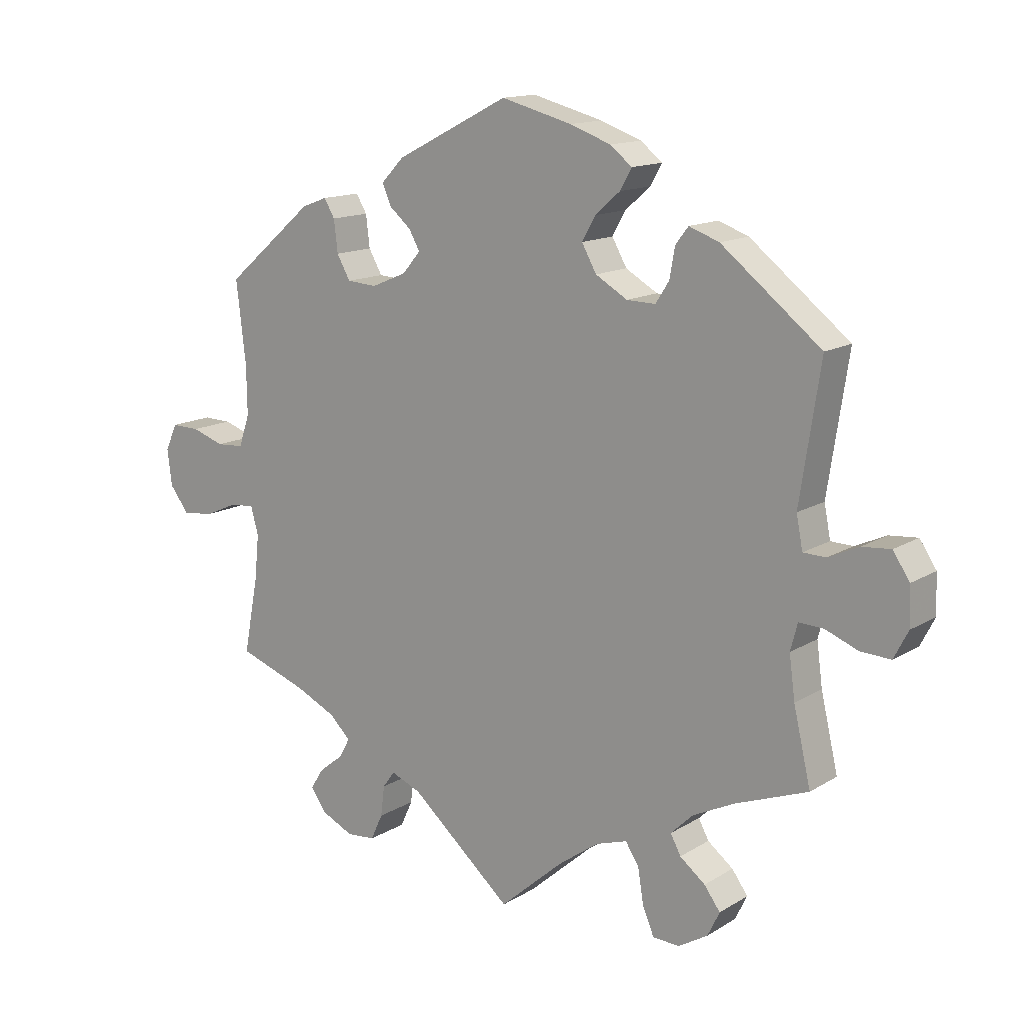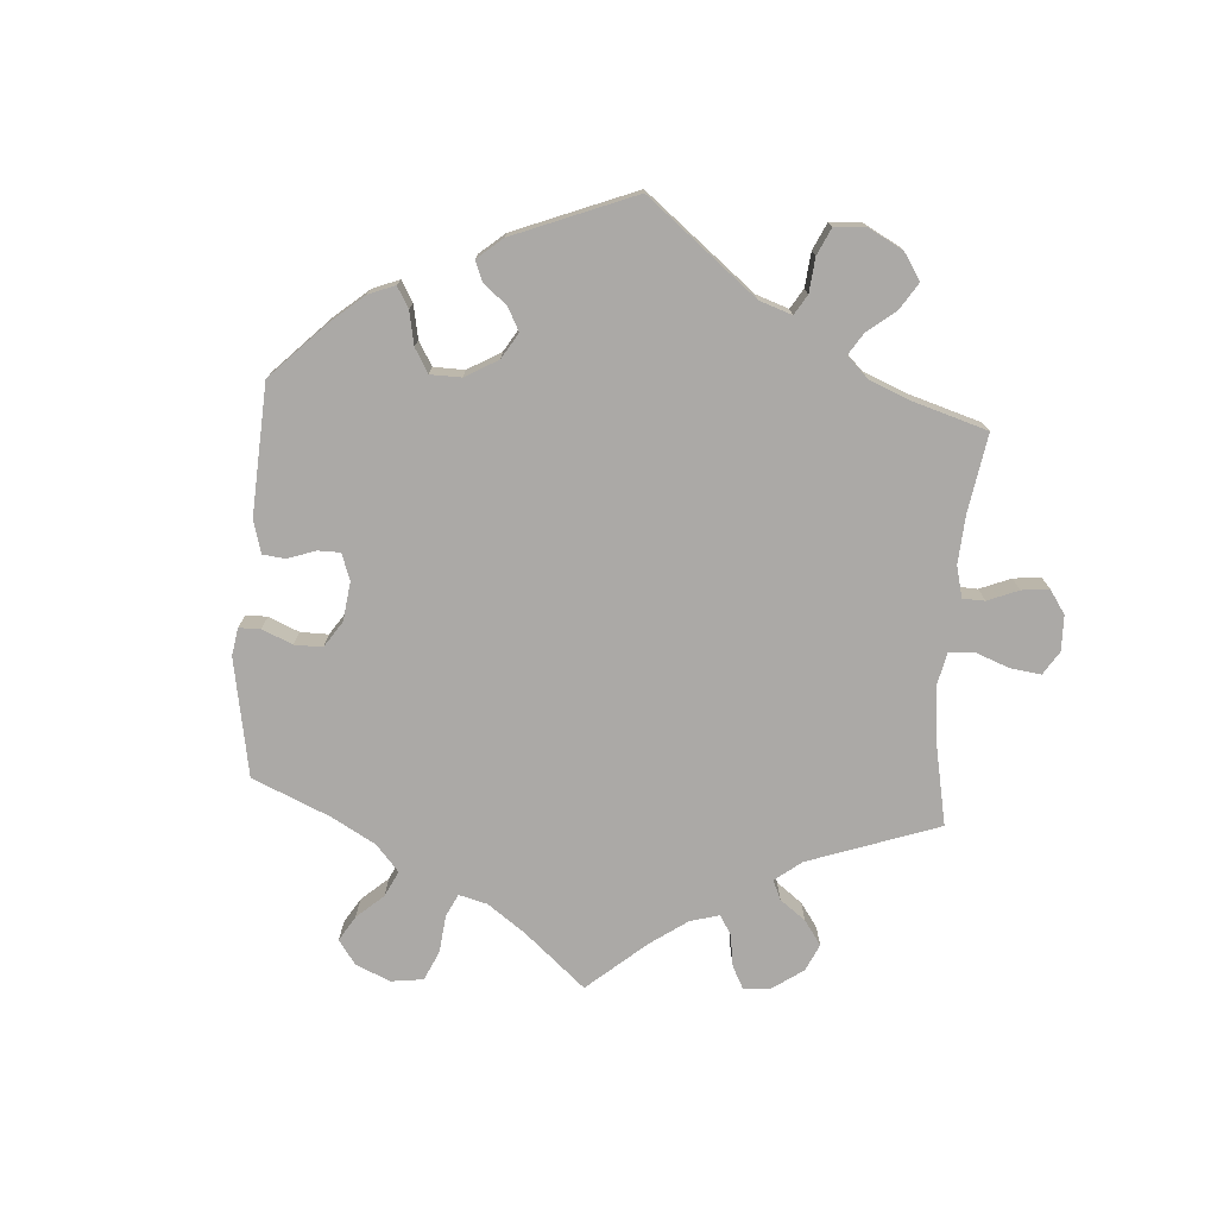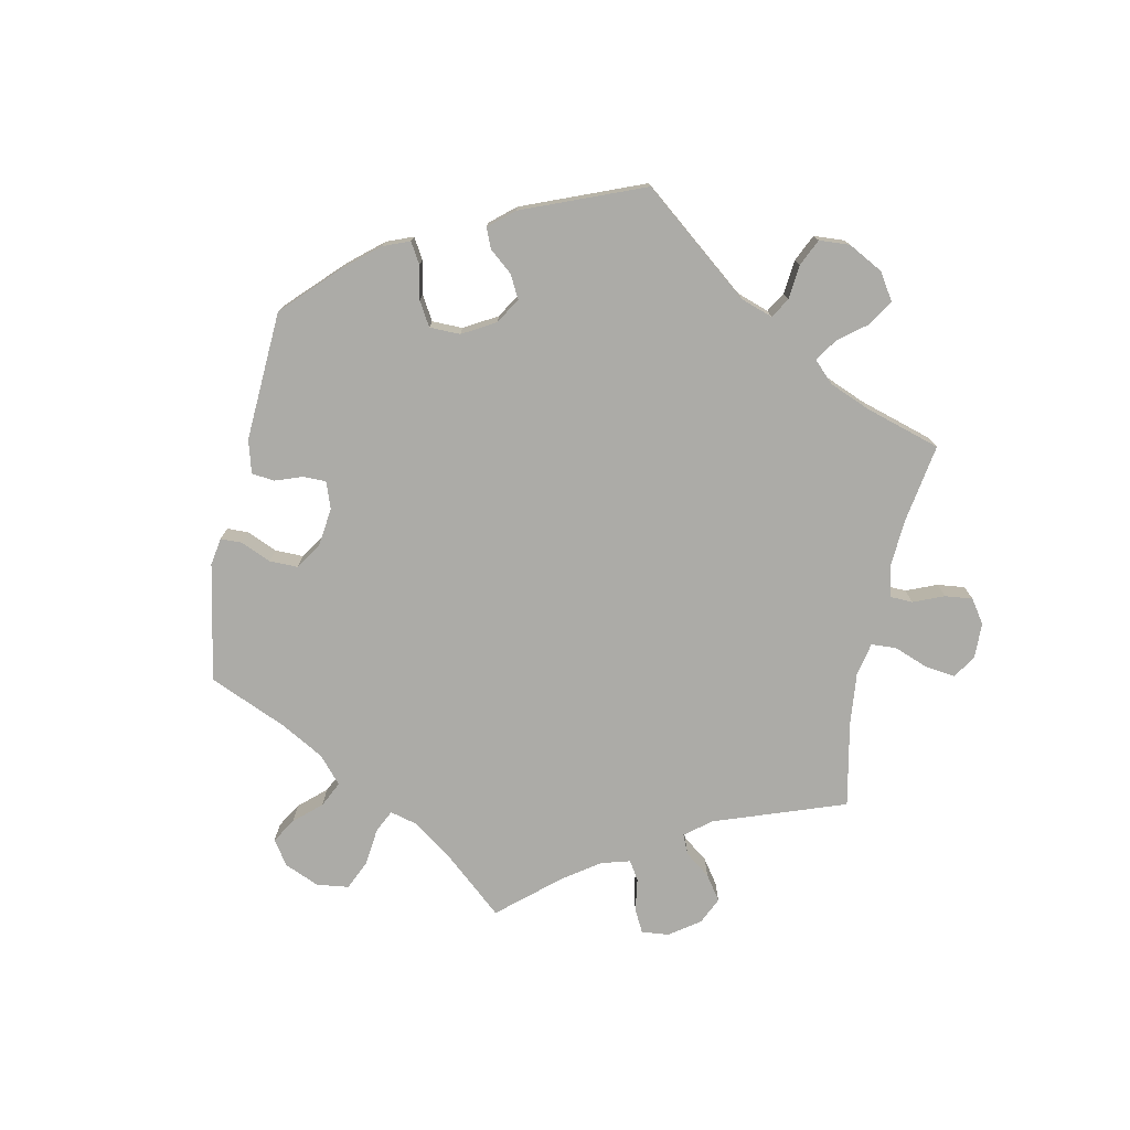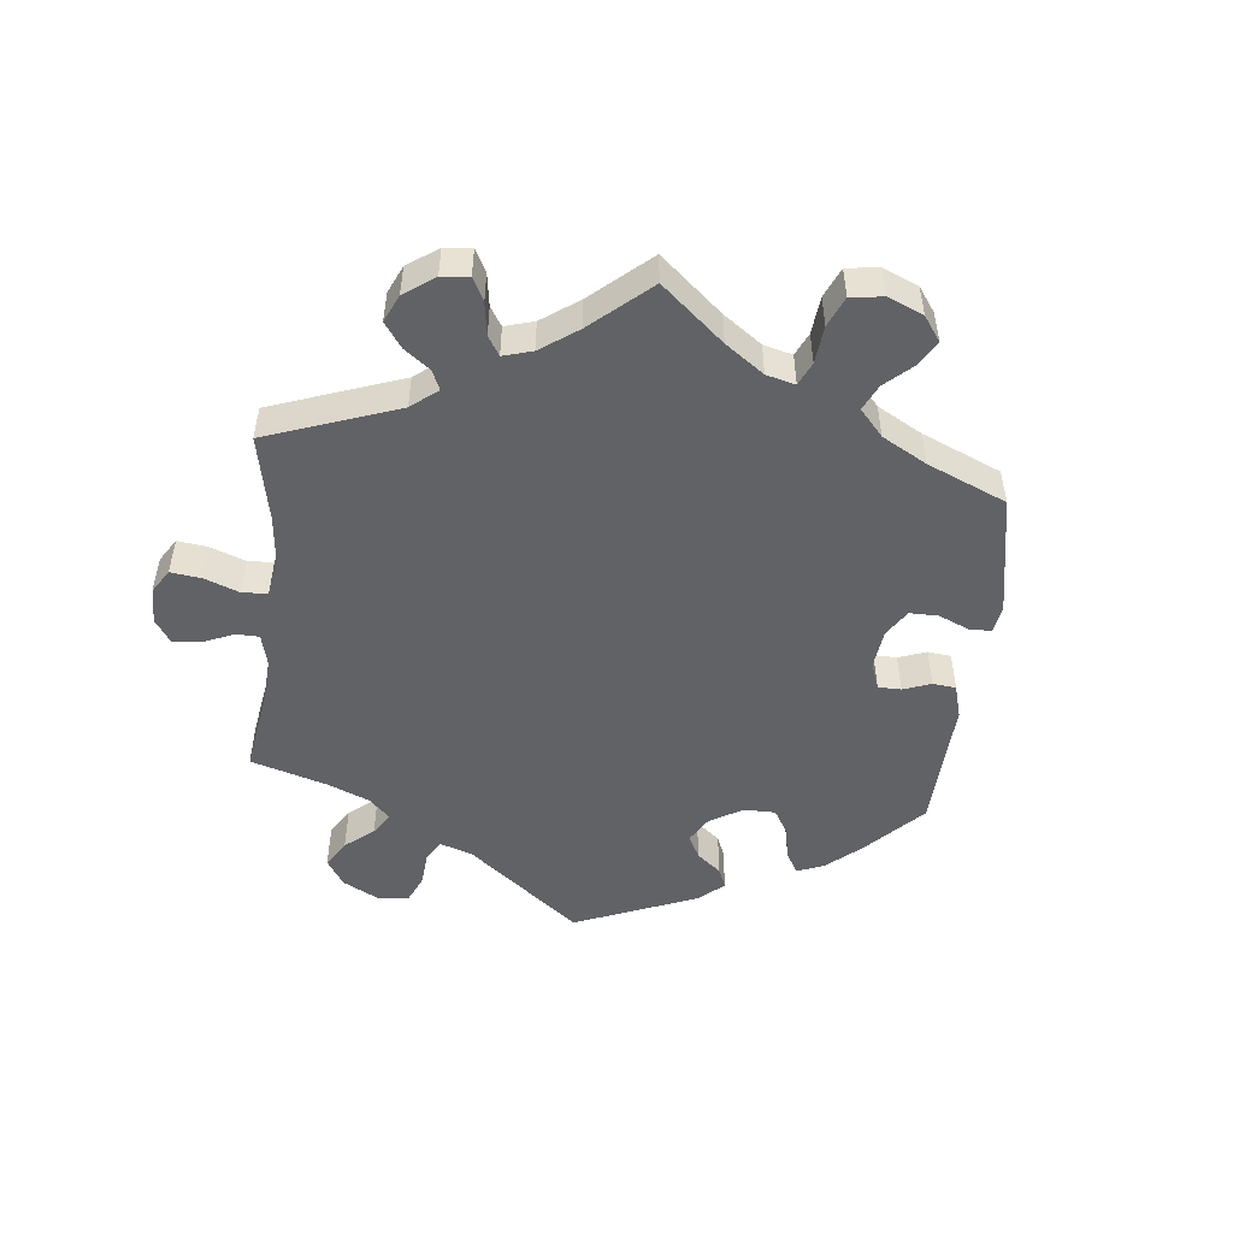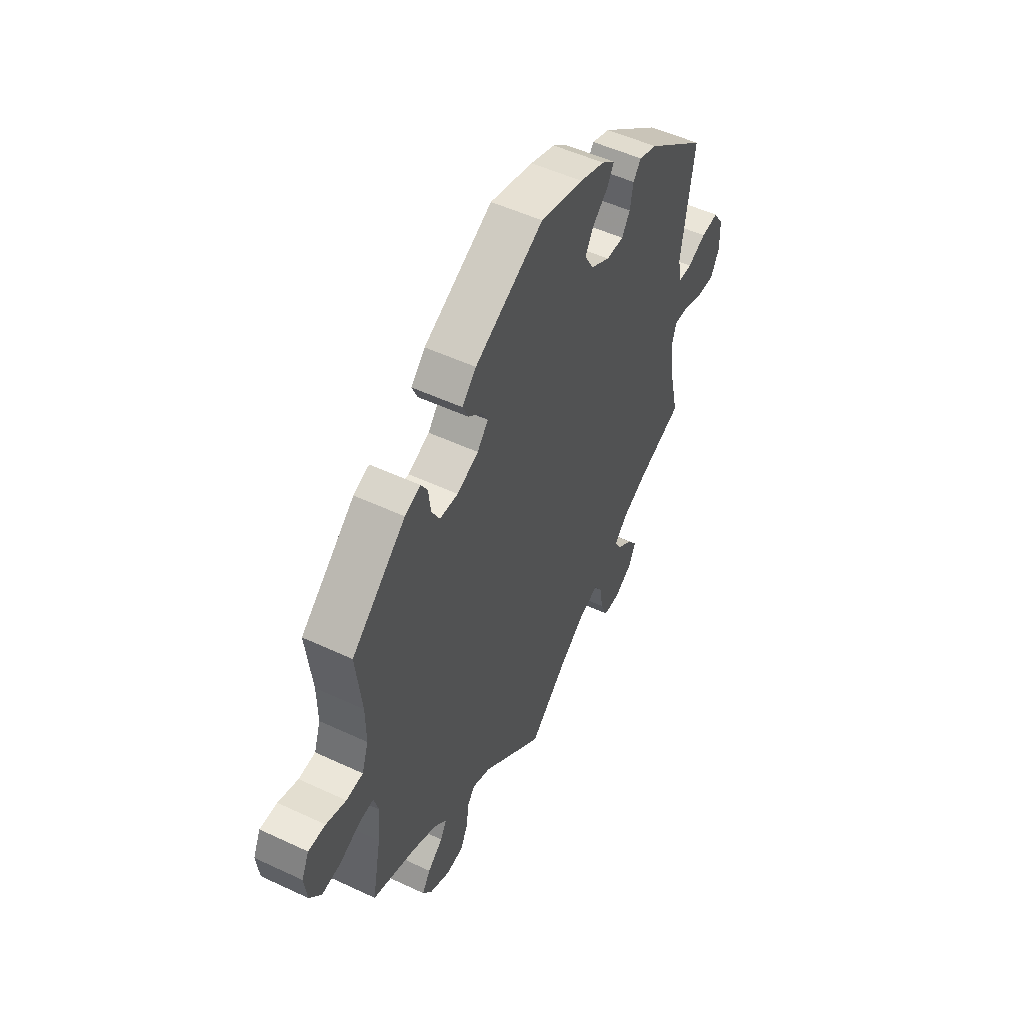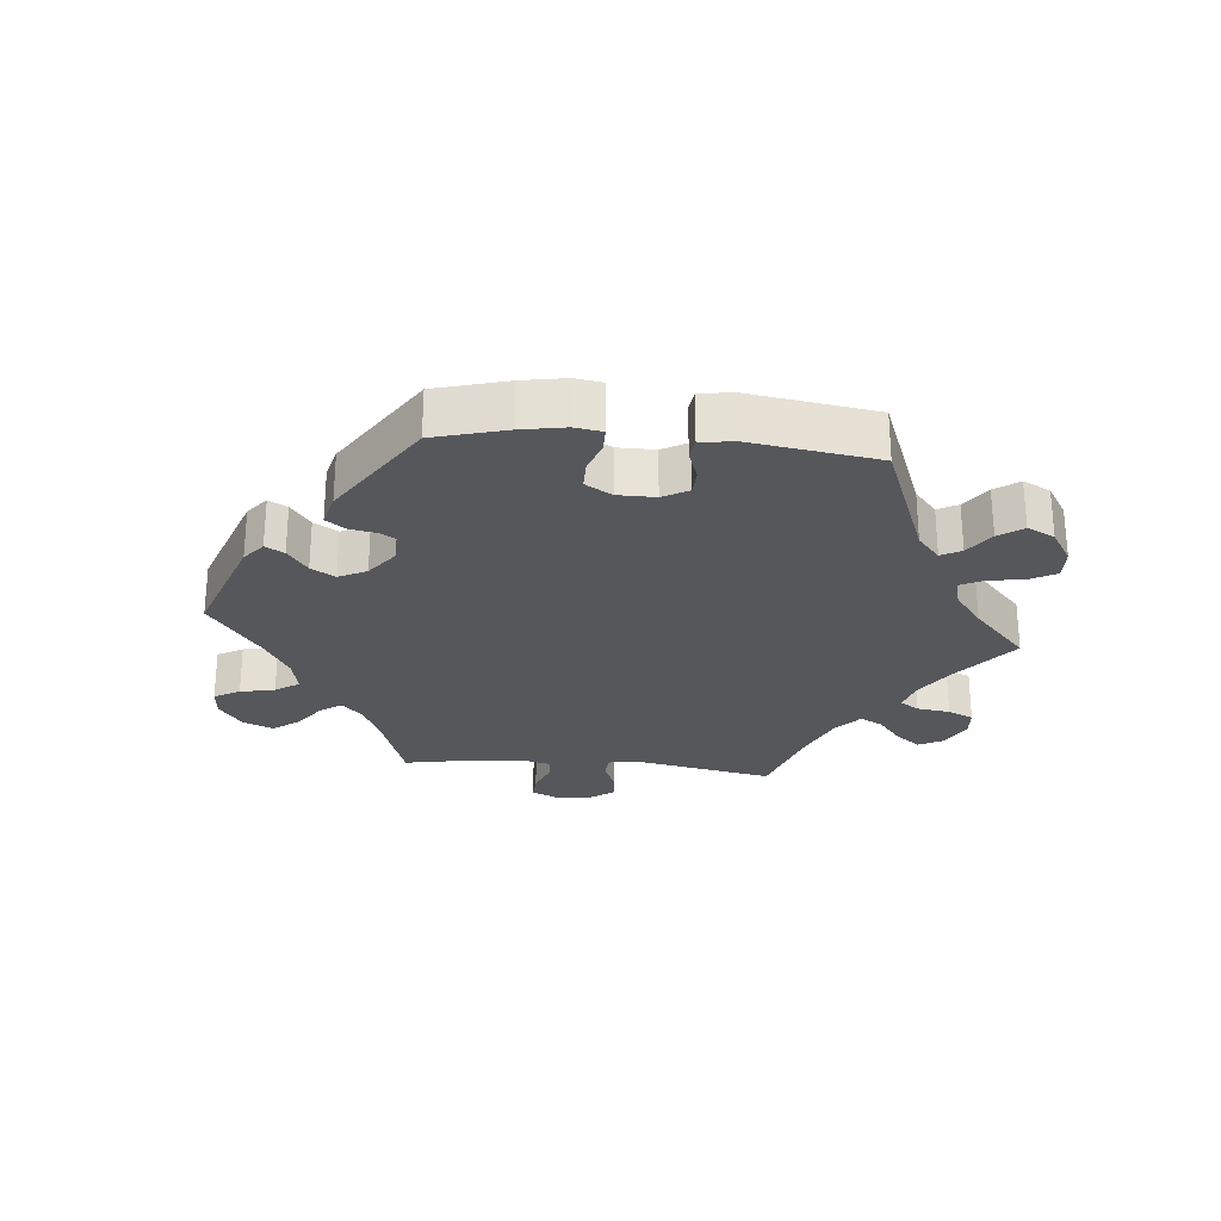
<metadata>
{"format":"obj","ext":"obj","renderer":"f3d","projection":"perspective","resolution":1024,"background":"white","views":[{"elev":14.1,"azim":37.4,"up":"+Z"},{"elev":-75.6,"azim":55.8,"up":"+Y"},{"elev":-76.2,"azim":48.3,"up":"+Y"},{"elev":-50.6,"azim":-126.0,"up":"+Y"},{"elev":51.7,"azim":-63.1,"up":"+Z"},{"elev":-26.9,"azim":24.5,"up":"+Y"}]}
</metadata>
<code>
v 0.469 0.07 0.08
v 0.479 0.07 0.029
v 0.514 0.07 0.028
v 0.562 0.07 0.05
v 0.607 0.07 0.054
v 0.633 0.07 0.015
v 0.635 0.07 -0.045
v 0.613 0.07 -0.088
v 0.566 0.07 -0.086
v 0.515 0.07 -0.066
v 0.476 0.07 -0.064
v 0.465 0.07 -0.106
v 0.474 0.07 -0.173
v 0.501 0.07 -0.289
v 0.387 0.07 -0.332
v 0.322 0.07 -0.364
v 0.287 0.07 -0.398
v 0.303 0.07 -0.428
v 0.343 0.07 -0.459
v 0.368 0.07 -0.493
v 0.349 0.07 -0.532
v 0.303 0.07 -0.56
v 0.261 0.07 -0.558
v 0.243 0.07 -0.515
v 0.234 0.07 -0.46
v 0.213 0.07 -0.428
v 0.164 0.07 -0.444
v 0.1 0.07 -0.49
v 0 0.07 -0.578
v -0.16 0.07 -0.441
v -0.207 0.07 -0.422
v -0.226 0.07 -0.448
v -0.232 0.07 -0.496
v -0.251 0.07 -0.537
v -0.296 0.07 -0.541
v -0.347 0.07 -0.517
v -0.371 0.07 -0.483
v -0.35 0.07 -0.45
v -0.311 0.07 -0.419
v -0.295 0.07 -0.389
v -0.328 0.07 -0.357
v -0.39 0.07 -0.328
v -0.501 0.07 -0.289
v -0.478 0.07 -0.169
v -0.471 0.07 -0.099
v -0.483 0.07 -0.056
v -0.521 0.07 -0.059
v -0.573 0.07 -0.082
v -0.622 0.07 -0.087
v -0.652 0.07 -0.048
v -0.659 0.07 0.009
v -0.64 0.07 0.05
v -0.596 0.07 0.049
v -0.545 0.07 0.032
v -0.502 0.07 0.035
v -0.485 0.07 0.085
v -0.486 0.07 0.161
v -0.501 0.07 0.289
v -0.362 0.07 0.407
v -0.322 0.07 0.422
v -0.305 0.07 0.394
v -0.299 0.07 0.344
v -0.278 0.07 0.307
v -0.231 0.07 0.304
v -0.176 0.07 0.327
v -0.148 0.07 0.36
v -0.165 0.07 0.39
v -0.199 0.07 0.419
v -0.213 0.07 0.451
v -0.177 0.07 0.488
v 0 0.07 0.578
v 0.111 0.07 0.549
v 0.175 0.07 0.526
v 0.209 0.07 0.499
v 0.191 0.07 0.467
v 0.152 0.07 0.433
v 0.131 0.07 0.396
v 0.154 0.07 0.355
v 0.204 0.07 0.326
v 0.249 0.07 0.325
v 0.27 0.07 0.358
v 0.278 0.07 0.404
v 0.298 0.07 0.43
v 0.345 0.07 0.413
v 0.501 0.07 0.29
v 0.469 0 0.08
v 0.479 0 0.029
v 0.514 0 0.028
v 0.562 0 0.05
v 0.607 0 0.054
v 0.633 0 0.015
v 0.635 0 -0.045
v 0.613 0 -0.088
v 0.566 0 -0.086
v 0.515 0 -0.066
v 0.476 0 -0.064
v 0.465 0 -0.106
v 0.474 0 -0.173
v 0.501 0 -0.289
v 0.387 0 -0.332
v 0.322 0 -0.364
v 0.287 0 -0.398
v 0.303 0 -0.428
v 0.343 0 -0.459
v 0.368 0 -0.493
v 0.349 0 -0.532
v 0.303 0 -0.56
v 0.261 0 -0.558
v 0.243 0 -0.515
v 0.234 0 -0.46
v 0.213 0 -0.428
v 0.164 0 -0.444
v 0.1 0 -0.49
v 0 0 -0.578
v -0.16 0 -0.441
v -0.207 0 -0.422
v -0.226 0 -0.448
v -0.232 0 -0.496
v -0.251 0 -0.537
v -0.296 0 -0.541
v -0.347 0 -0.517
v -0.371 0 -0.483
v -0.35 0 -0.45
v -0.311 0 -0.419
v -0.295 0 -0.389
v -0.328 0 -0.357
v -0.39 0 -0.328
v -0.501 0 -0.289
v -0.478 0 -0.169
v -0.471 0 -0.099
v -0.483 0 -0.056
v -0.521 0 -0.059
v -0.573 0 -0.082
v -0.622 0 -0.087
v -0.652 0 -0.048
v -0.659 0 0.009
v -0.64 0 0.05
v -0.596 0 0.049
v -0.545 0 0.032
v -0.502 0 0.035
v -0.485 0 0.085
v -0.486 0 0.161
v -0.501 0 0.289
v -0.362 0 0.407
v -0.322 0 0.422
v -0.305 0 0.394
v -0.299 0 0.344
v -0.278 0 0.307
v -0.231 0 0.304
v -0.176 0 0.327
v -0.148 0 0.36
v -0.165 0 0.39
v -0.199 0 0.419
v -0.213 0 0.451
v -0.177 0 0.488
v 0 0 0.578
v 0.111 0 0.549
v 0.175 0 0.526
v 0.209 0 0.499
v 0.191 0 0.467
v 0.152 0 0.433
v 0.131 0 0.396
v 0.154 0 0.355
v 0.204 0 0.326
v 0.249 0 0.325
v 0.27 0 0.358
v 0.278 0 0.404
v 0.298 0 0.43
v 0.345 0 0.413
v 0.501 0 0.29
f 84 85 1
f 81 82 83 84
f 80 81 84 1
f 79 80 1 2
f 78 79 2
f 73 74 75 76
f 73 76 77
f 72 73 77
f 71 72 77
f 70 71 77 78
f 67 68 69 70
f 66 67 70 78
f 59 60 61 62
f 57 58 59 62
f 56 57 62 63
f 55 56 63 64
f 51 52 53 54
f 51 54 55
f 50 51 55
f 47 48 49 50
f 46 47 50 55
f 45 46 55 64
f 42 43 44
f 41 42 44 45
f 40 41 45 64
f 36 37 38 39
f 36 39 40
f 35 36 40
f 32 33 34 35
f 31 32 35 40
f 28 29 30
f 27 28 30 31
f 26 27 31 40
f 22 23 24 25
f 22 25 26
f 21 22 26
f 18 19 20 21
f 17 18 21 26
f 16 17 26 40
f 13 14 15
f 12 13 15 16
f 11 12 16 40
f 7 8 9 10
f 7 10 11
f 6 7 11
f 3 4 5 6
f 2 3 6 11
f 65 66 78 2
f 40 64 65
f 2 11 40 65
f 86 170 169
f 169 168 167 166
f 86 169 166 165
f 87 86 165 164
f 87 164 163
f 161 160 159 158
f 162 161 158
f 162 158 157
f 162 157 156
f 163 162 156 155
f 155 154 153 152
f 163 155 152 151
f 147 146 145 144
f 147 144 143 142
f 148 147 142 141
f 149 148 141 140
f 139 138 137 136
f 140 139 136
f 140 136 135
f 135 134 133 132
f 140 135 132 131
f 149 140 131 130
f 129 128 127
f 130 129 127 126
f 149 130 126 125
f 124 123 122 121
f 125 124 121
f 125 121 120
f 120 119 118 117
f 125 120 117 116
f 115 114 113
f 116 115 113 112
f 125 116 112 111
f 110 109 108 107
f 111 110 107
f 111 107 106
f 106 105 104 103
f 111 106 103 102
f 125 111 102 101
f 100 99 98
f 101 100 98 97
f 125 101 97 96
f 95 94 93 92
f 96 95 92
f 96 92 91
f 91 90 89 88
f 96 91 88 87
f 87 163 151 150
f 150 149 125
f 150 125 96 87
f 1 86 87 2
f 2 87 88 3
f 3 88 89 4
f 4 89 90 5
f 5 90 91 6
f 6 91 92 7
f 7 92 93 8
f 8 93 94 9
f 9 94 95 10
f 10 95 96 11
f 11 96 97 12
f 12 97 98 13
f 13 98 99 14
f 14 99 100 15
f 15 100 101 16
f 16 101 102 17
f 17 102 103 18
f 18 103 104 19
f 19 104 105 20
f 20 105 106 21
f 21 106 107 22
f 22 107 108 23
f 23 108 109 24
f 24 109 110 25
f 25 110 111 26
f 26 111 112 27
f 27 112 113 28
f 28 113 114 29
f 29 114 115 30
f 30 115 116 31
f 31 116 117 32
f 32 117 118 33
f 33 118 119 34
f 34 119 120 35
f 35 120 121 36
f 36 121 122 37
f 37 122 123 38
f 38 123 124 39
f 39 124 125 40
f 40 125 126 41
f 41 126 127 42
f 42 127 128 43
f 43 128 129 44
f 44 129 130 45
f 45 130 131 46
f 46 131 132 47
f 47 132 133 48
f 48 133 134 49
f 49 134 135 50
f 50 135 136 51
f 51 136 137 52
f 52 137 138 53
f 53 138 139 54
f 54 139 140 55
f 55 140 141 56
f 56 141 142 57
f 57 142 143 58
f 58 143 144 59
f 59 144 145 60
f 60 145 146 61
f 61 146 147 62
f 62 147 148 63
f 63 148 149 64
f 64 149 150 65
f 65 150 151 66
f 66 151 152 67
f 67 152 153 68
f 68 153 154 69
f 69 154 155 70
f 70 155 156 71
f 71 156 157 72
f 72 157 158 73
f 73 158 159 74
f 74 159 160 75
f 75 160 161 76
f 76 161 162 77
f 77 162 163 78
f 78 163 164 79
f 79 164 165 80
f 80 165 166 81
f 81 166 167 82
f 82 167 168 83
f 83 168 169 84
f 84 169 170 85
f 85 170 86 1

</code>
